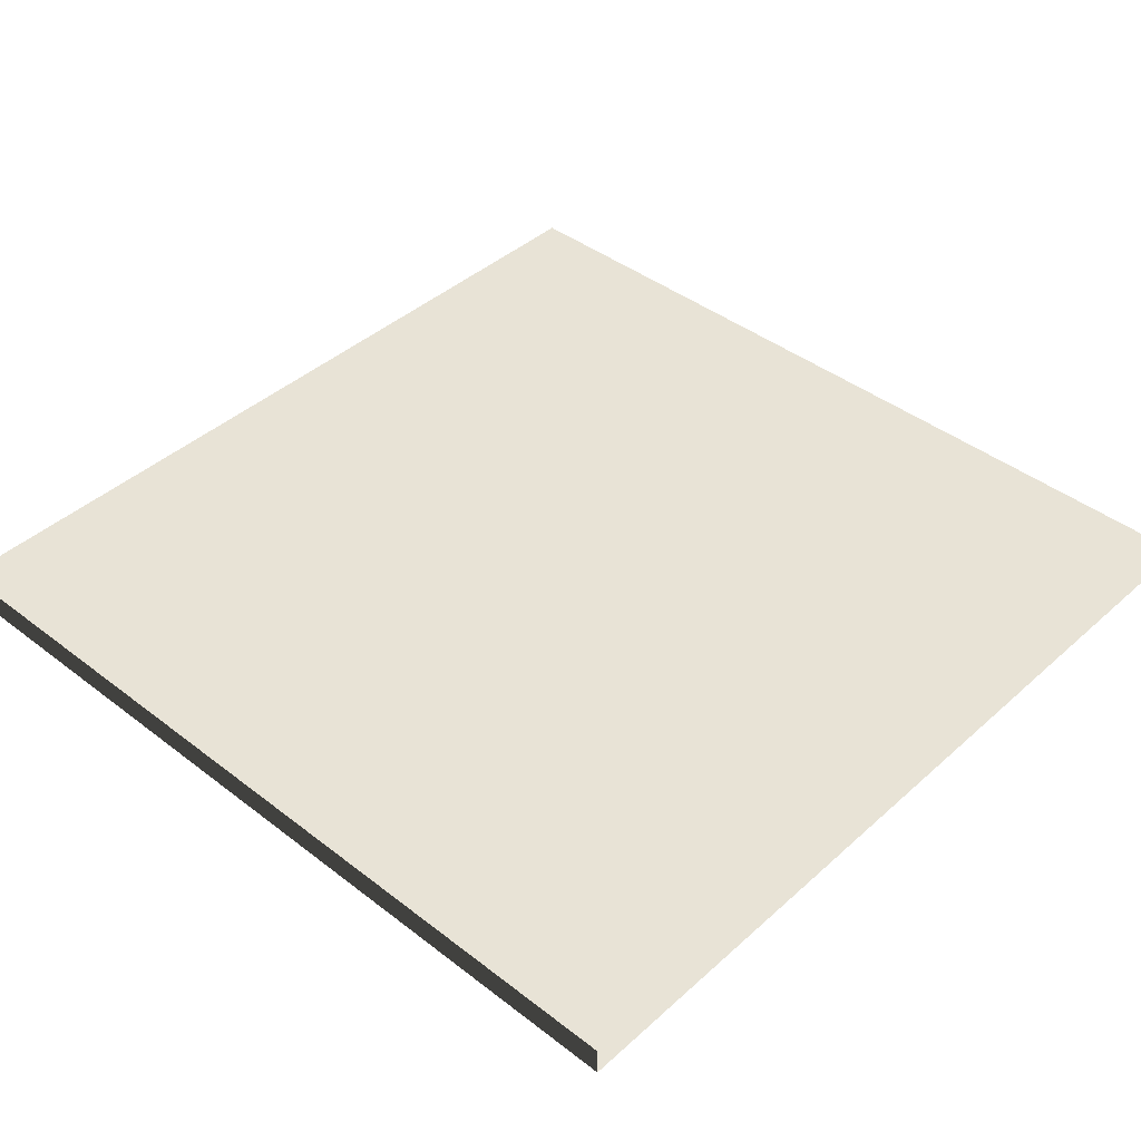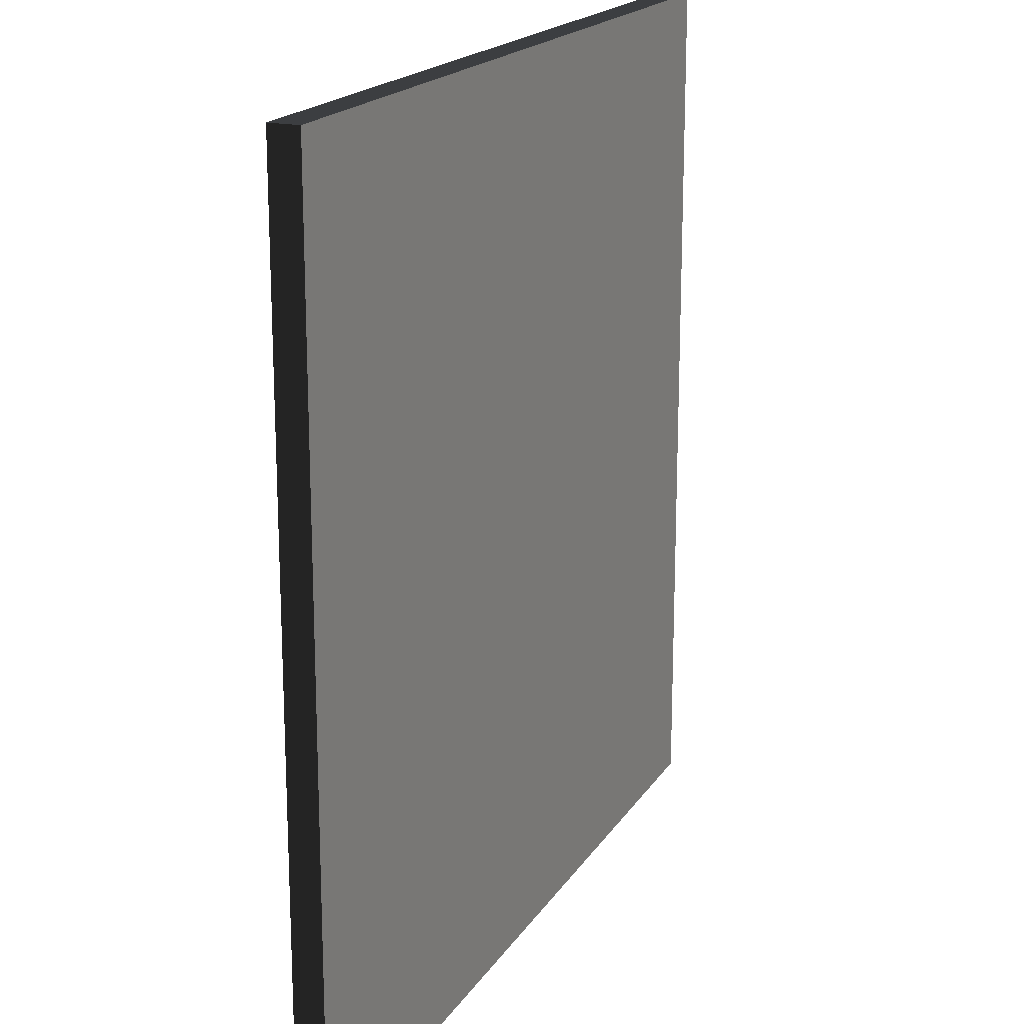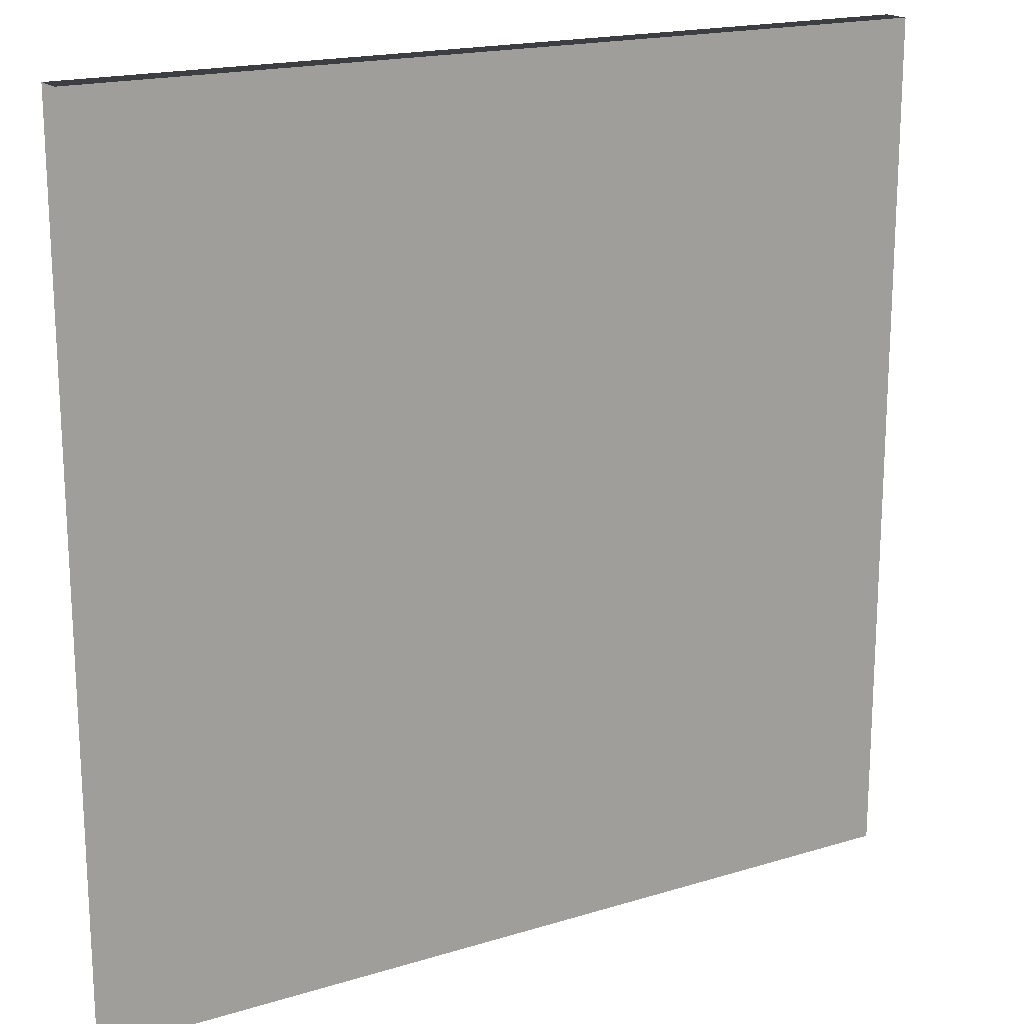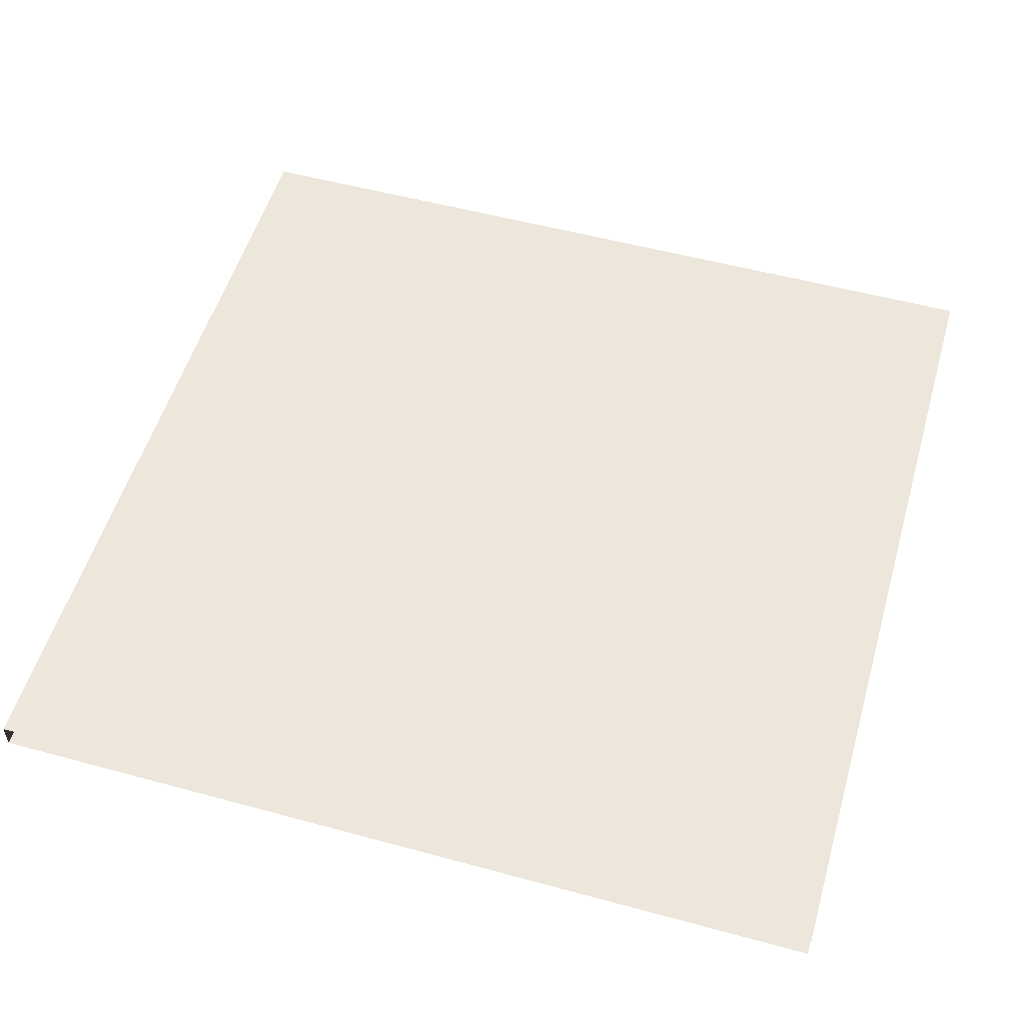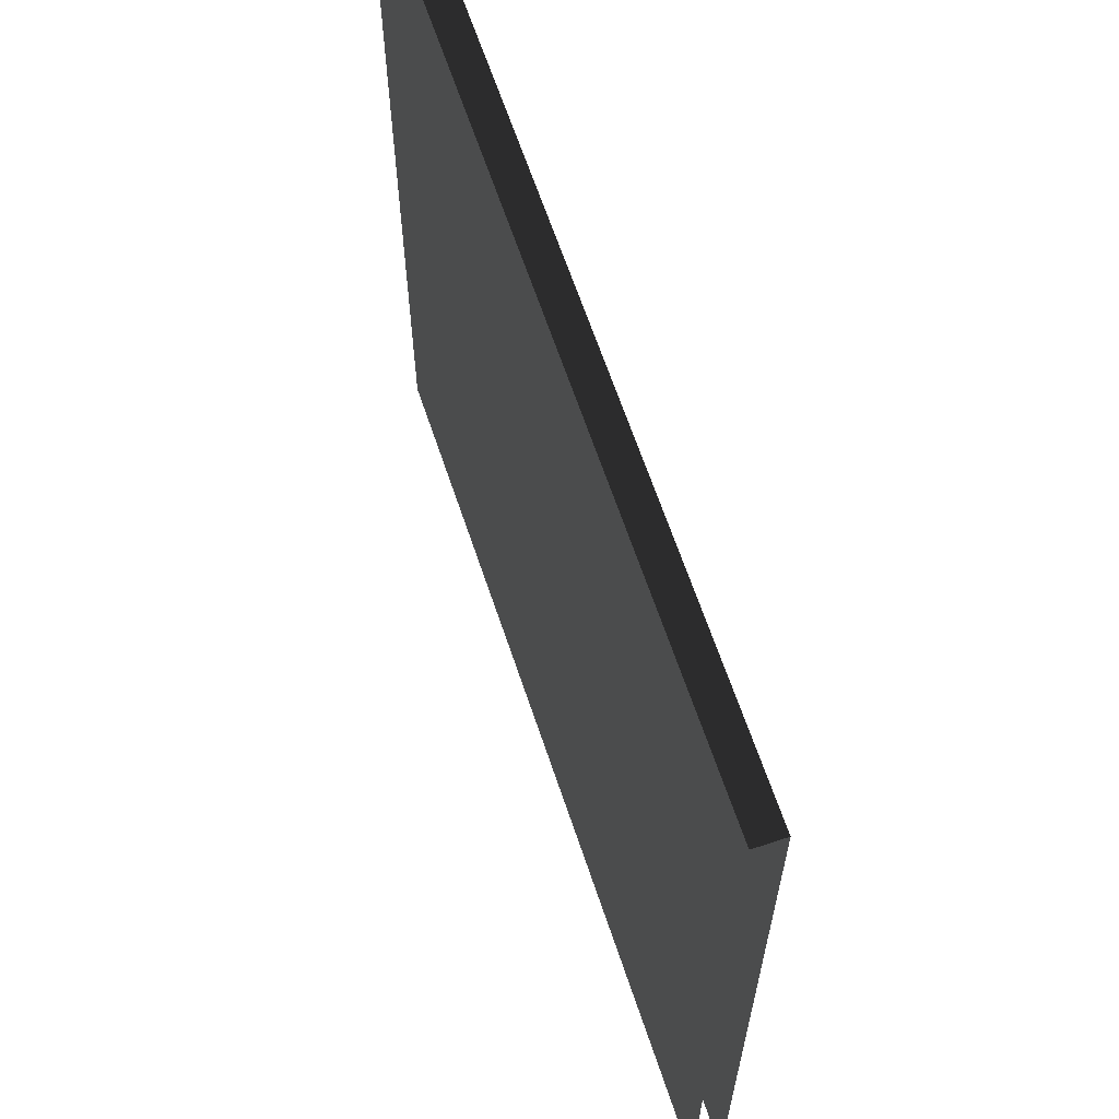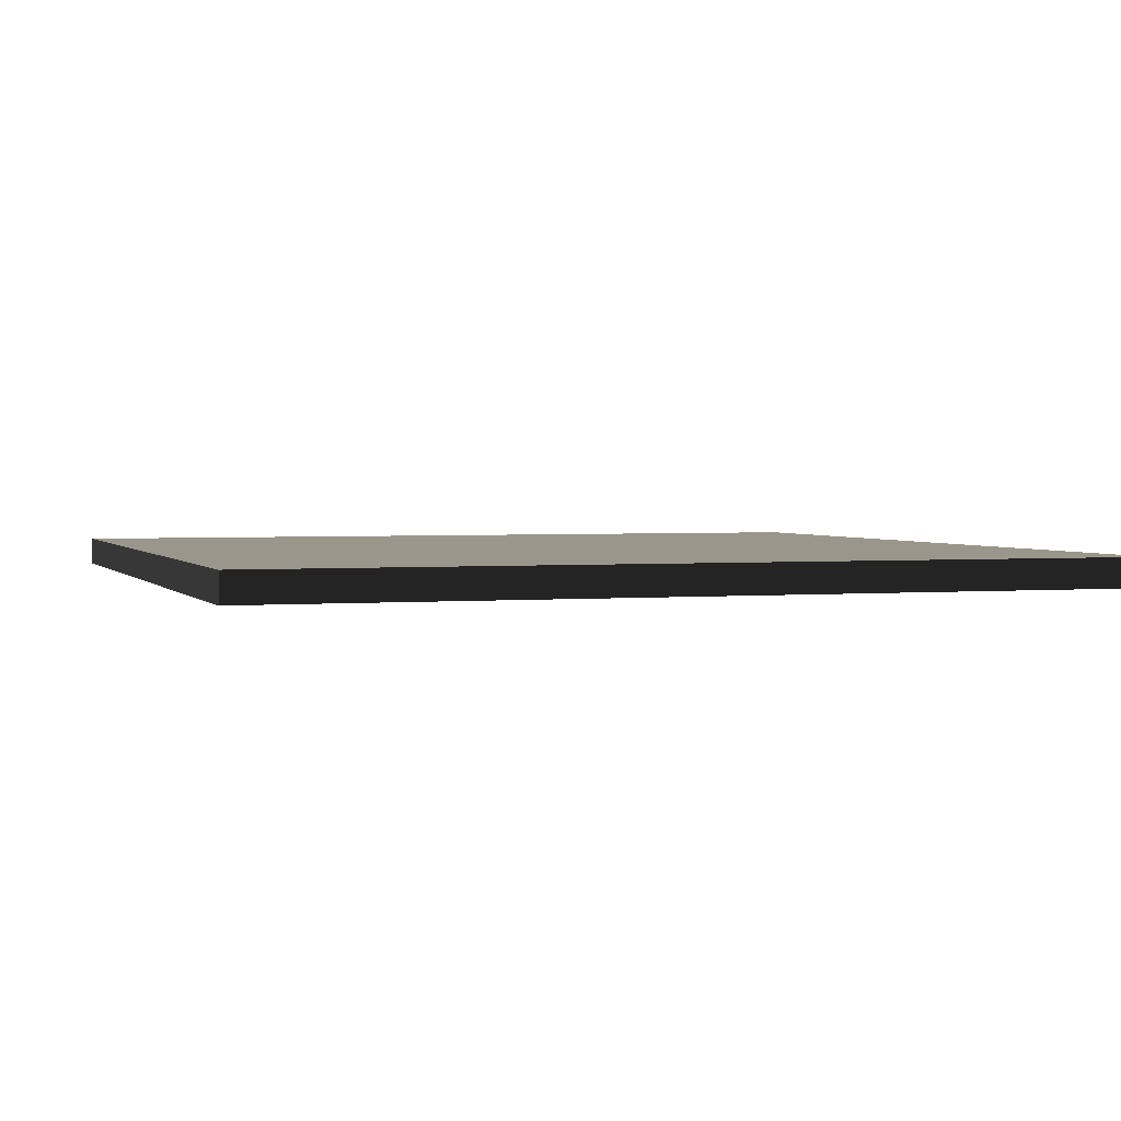
<metadata>
{"format":"obj","ext":"obj","renderer":"f3d","projection":"perspective","resolution":1024,"background":"white","views":[{"elev":41.8,"azim":132.9,"up":"+Y"},{"elev":18.4,"azim":112.8,"up":"+Z"},{"elev":18.1,"azim":-30.8,"up":"+Z"},{"elev":53.6,"azim":-163.8,"up":"+Y"},{"elev":64.6,"azim":-108.5,"up":"+Z"},{"elev":2.3,"azim":71.7,"up":"+Y"}]}
</metadata>
<code>
v 3.088e-06 3 -3
v -3 3 9.072e-07
v 1.495e-06 3 1.855e-06
v -3 3 -3
v -3 3.1 9.03e-07
v 3.088e-06 3.1 -3
v 1.495e-06 3.1 1.851e-06
v -3 3.1 -3
v 3.088e-06 3.1 -3
v 1.495e-06 3 1.855e-06
v 1.495e-06 3.1 1.851e-06
v 3.088e-06 3 -3
v 1.495e-06 3.1 1.851e-06
v -3 3 9.072e-07
v -3 3.1 9.03e-07
v 1.495e-06 3 1.855e-06
g roof02_corner_3_10821_82
f 1 3 2
f 2 4 1
f 5 7 6
f 6 8 5
f 9 11 10
f 10 12 9
f 13 15 14
f 14 16 13

</code>
